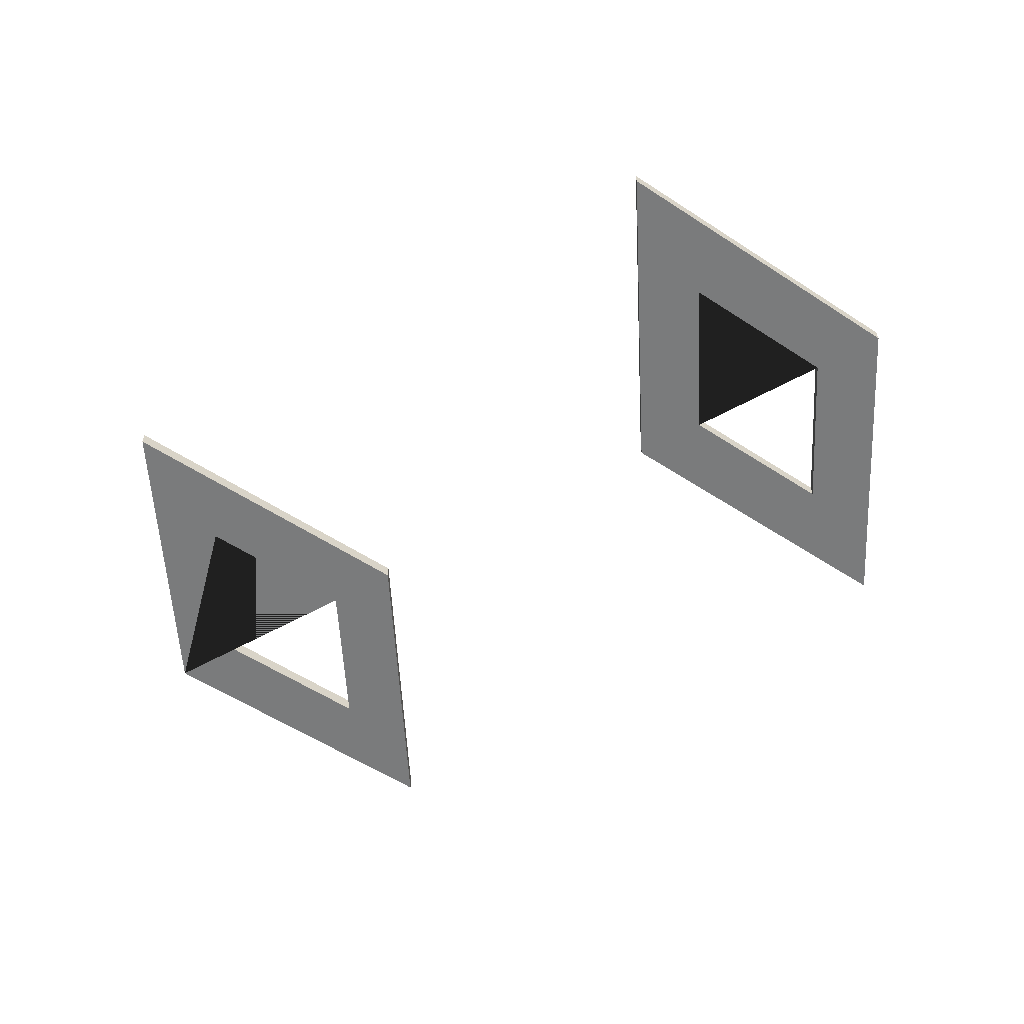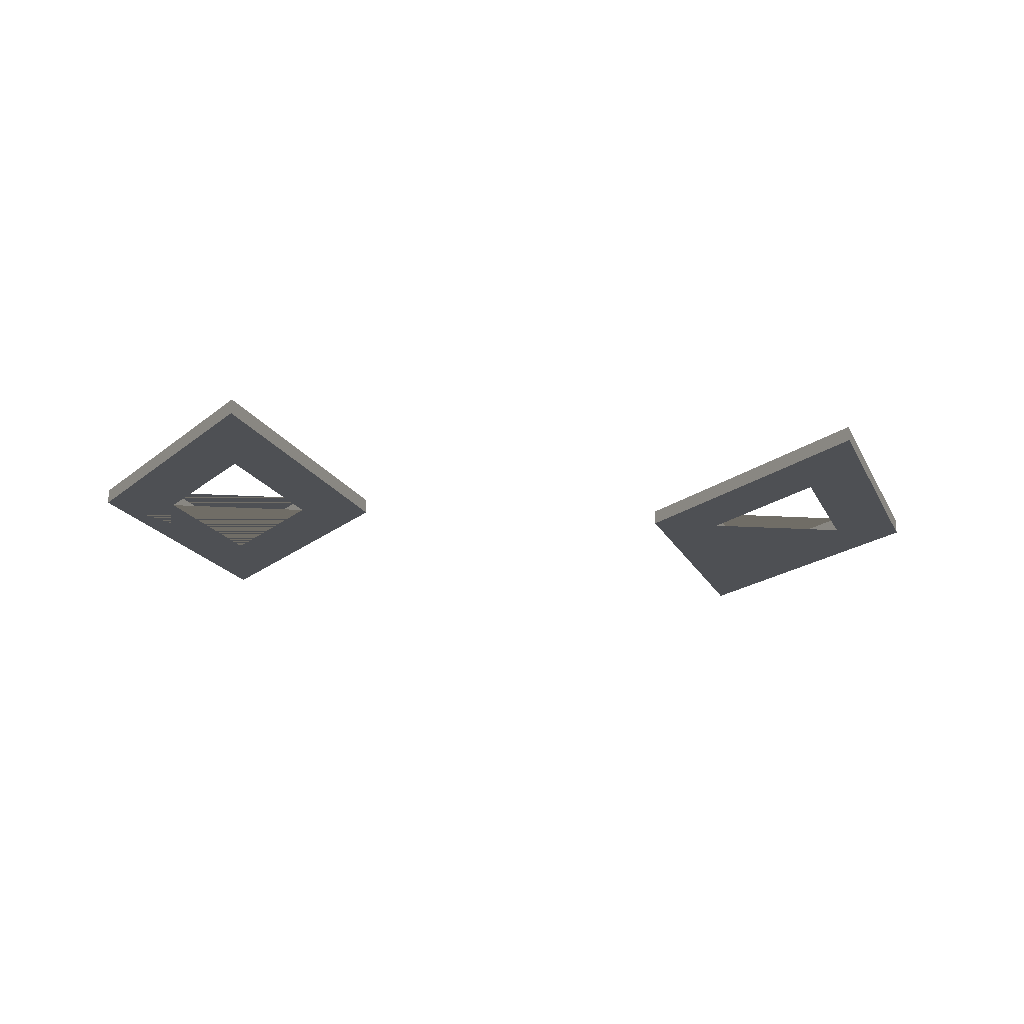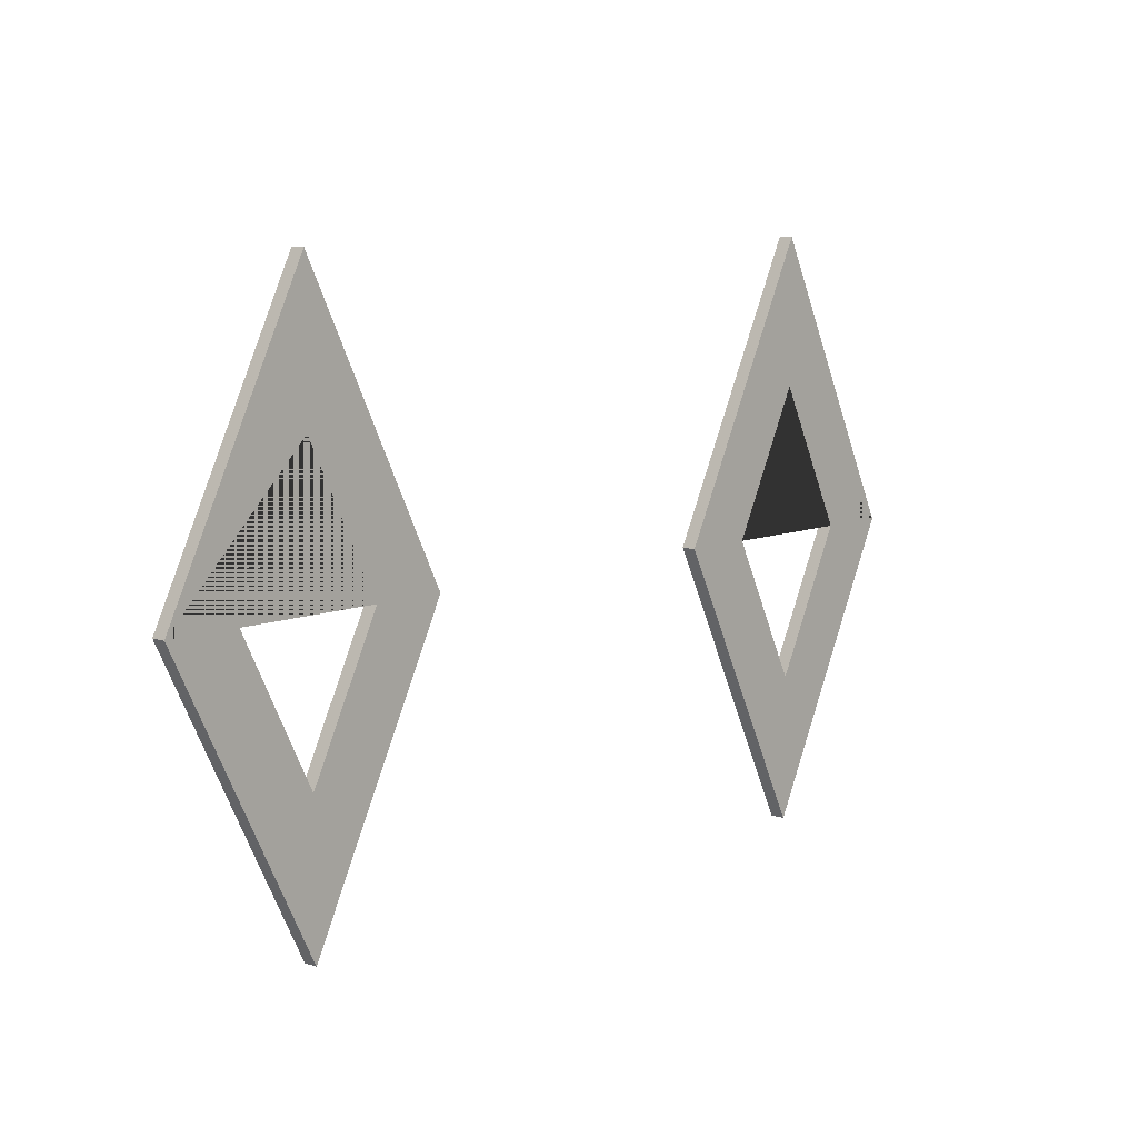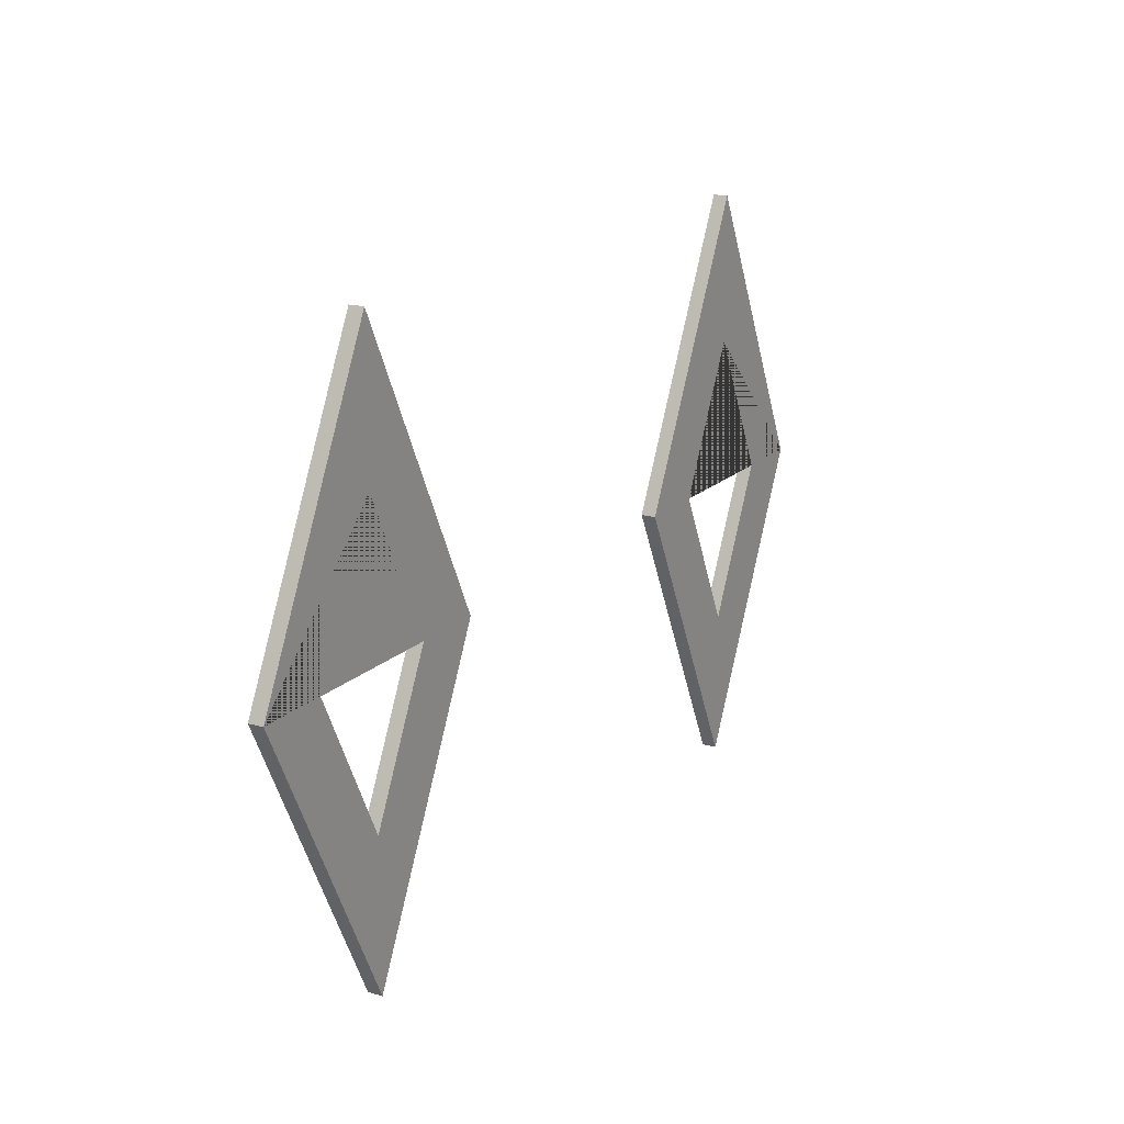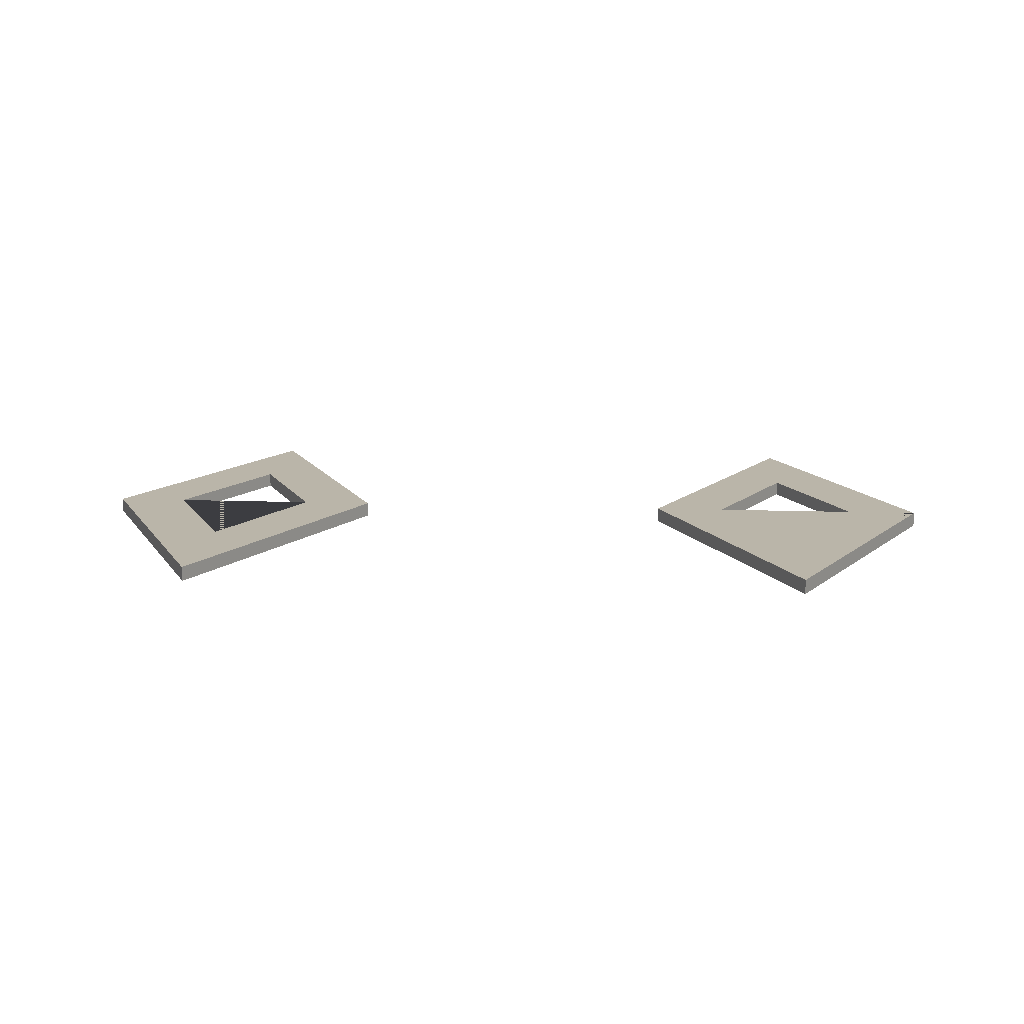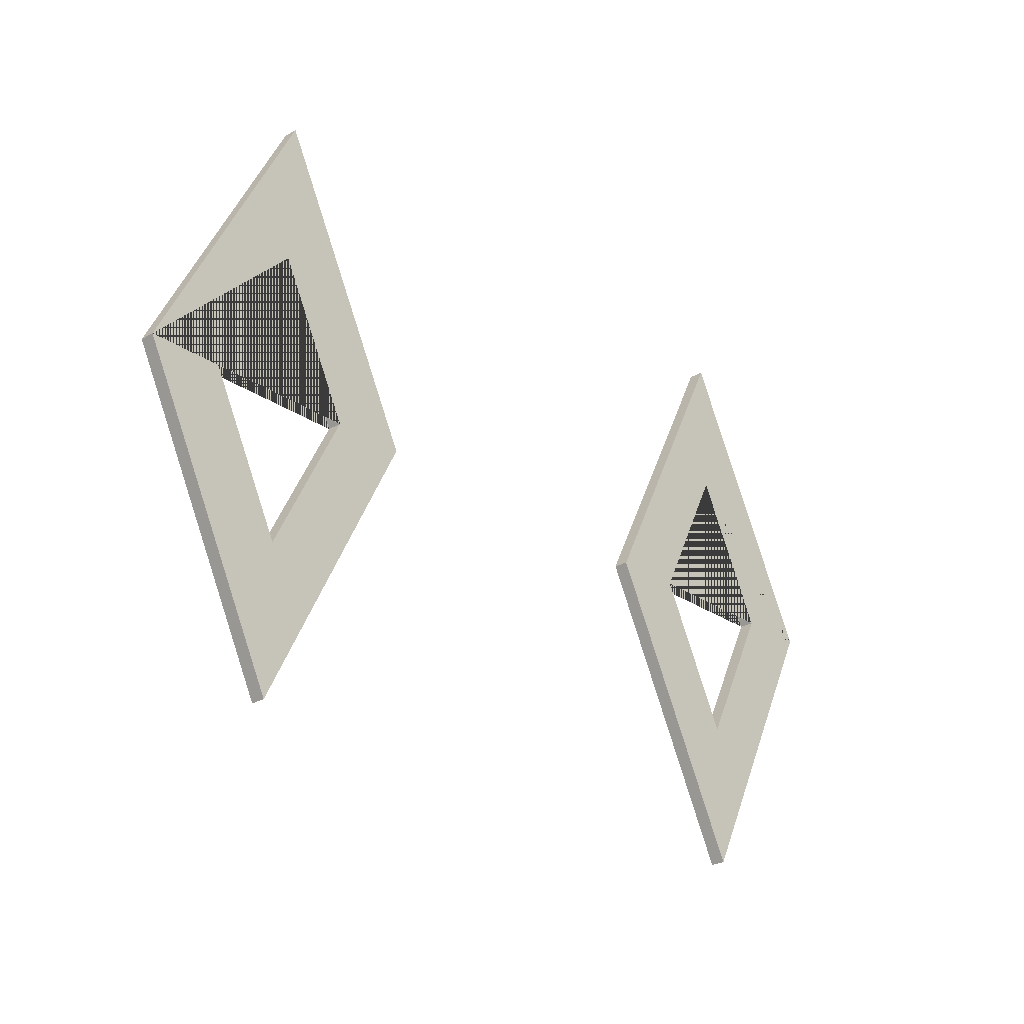
<metadata>
{"format":"obj","ext":"obj","renderer":"f3d","projection":"perspective","resolution":1024,"background":"white","views":[{"elev":-58.3,"azim":-150.4,"up":"+Z"},{"elev":-18.7,"azim":-6.8,"up":"+Z"},{"elev":9.0,"azim":132.3,"up":"+Y"},{"elev":17.7,"azim":-60.3,"up":"+Y"},{"elev":13.7,"azim":-175.6,"up":"+Z"},{"elev":-26.3,"azim":-47.4,"up":"+Y"}]}
</metadata>
<code>
o Eyes
v 2 6 3.9
v 3 4 3.9
v 2 6 4
v 3 4 4
v 1 4 3.9
v 2 2 3.9
v 1 4 4
v 2 2 4
v 2 5 4
v 1.5 4 4
v 2 3 4
v 2.5 4 4
v 2.5 4 3.9
v 2 5 3.9
v 1.5 4 3.9
v 2 3 3.9
v -2.318 6 3.9
v -3.318 4 3.9
v -2.318 6 4
v -3.318 4 4
v -1.318 4 3.9
v -2.318 2 3.9
v -1.318 4 4
v -2.318 2 4
v -2.318 5 4
v -1.818 4 4
v -2.318 3 4
v -2.818 4 4
v -2.818 4 3.9
v -2.318 5 3.9
v -1.818 4 3.9
v -2.318 3 3.9
f 6 2 4 8
f 6 5 15 16 13 2
f 8 7 5 6
f 4 3 7 10 9 12
f 1 5 7 3
f 2 1 3 4
f 11 10 7 8 4 12
f 2 13 14 15 5 1
f 12 13 16 11
f 11 16 15 10
f 9 14 13 12
f 10 15 14 9
f 22 24 20 18
f 22 18 29 32 31 21
f 24 22 21 23
f 20 28 25 26 23 19
f 17 19 23 21
f 18 20 19 17
f 27 28 20 24 23 26
f 18 17 21 31 30 29
f 28 27 32 29
f 27 26 31 32
f 25 28 29 30
f 26 25 30 31

</code>
